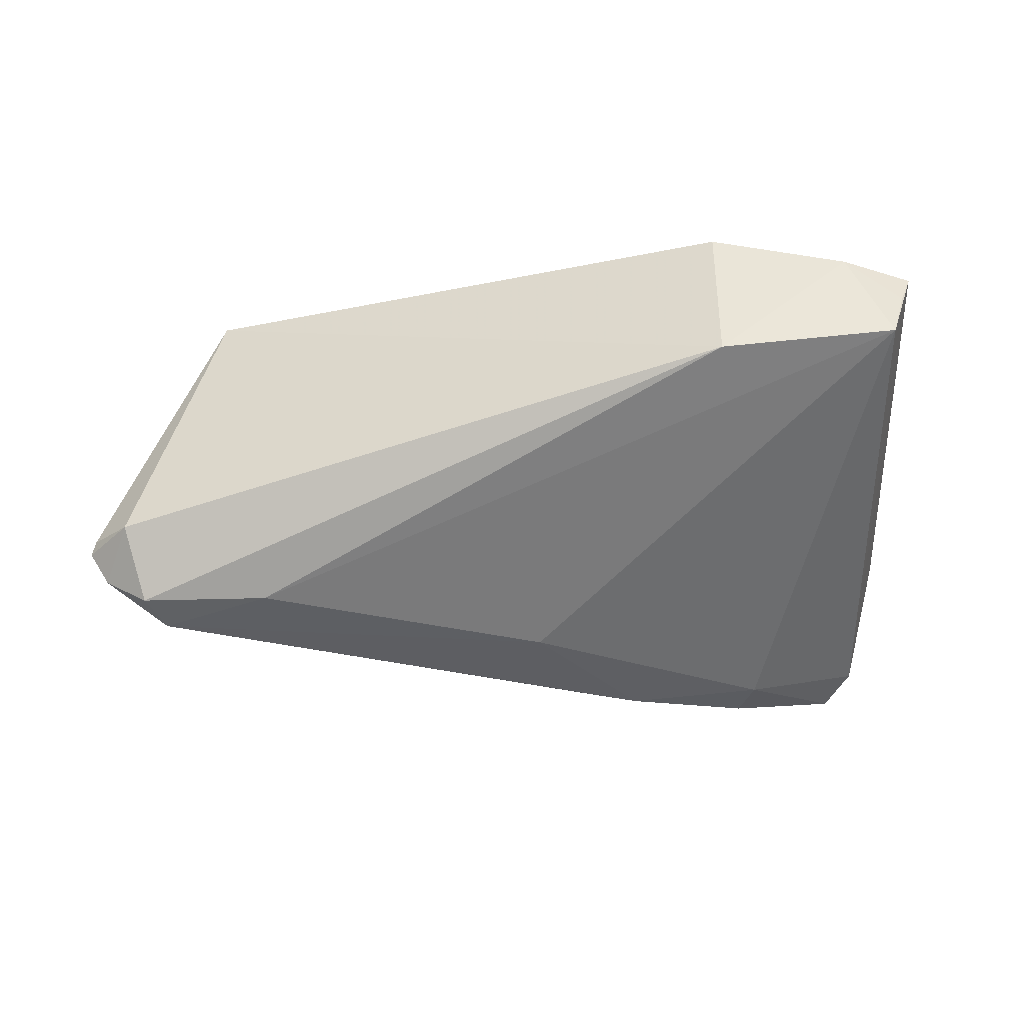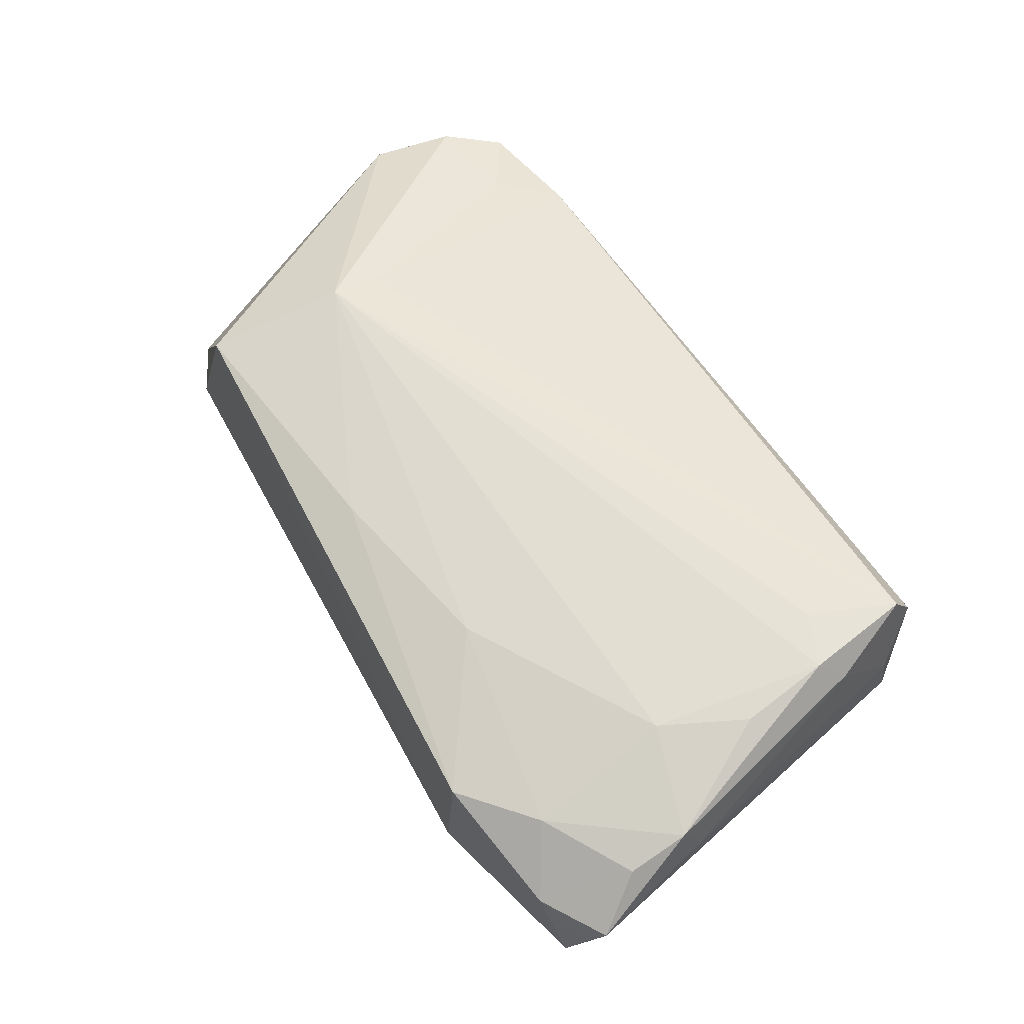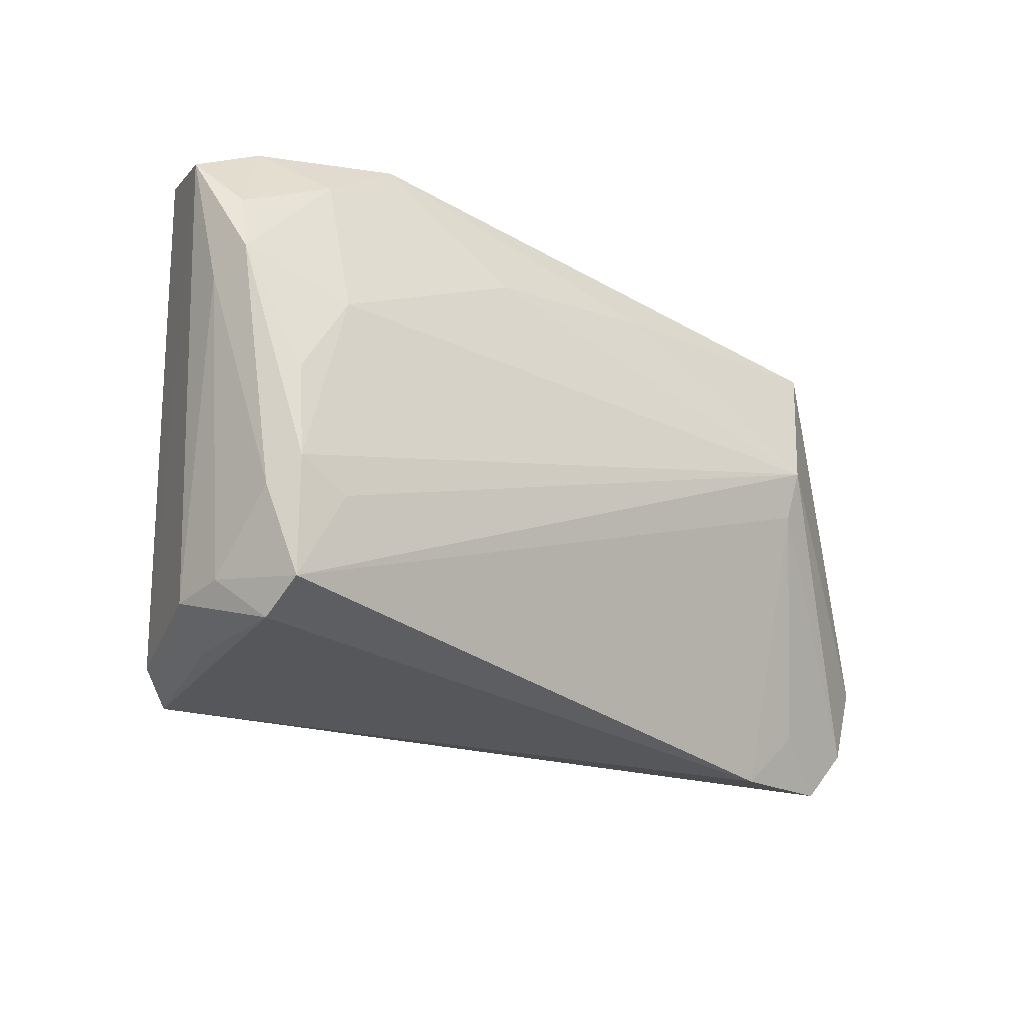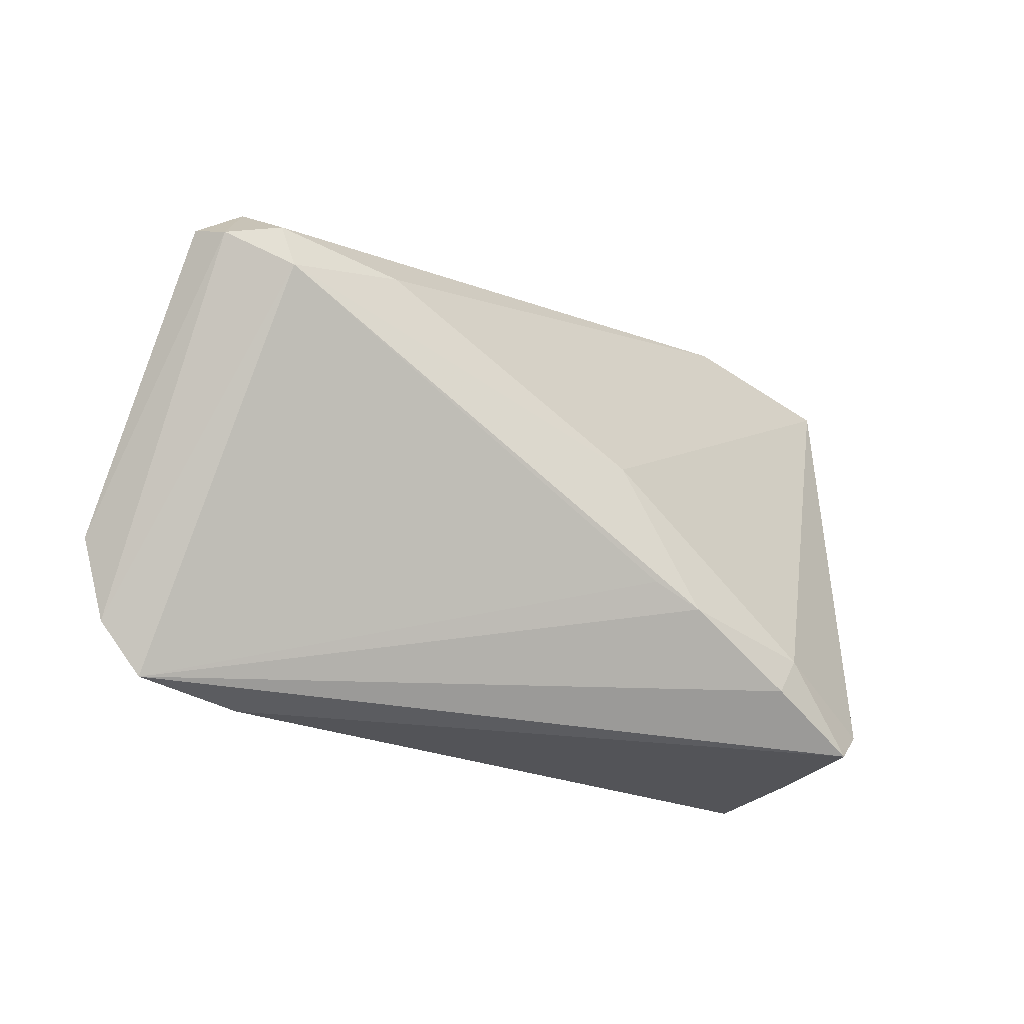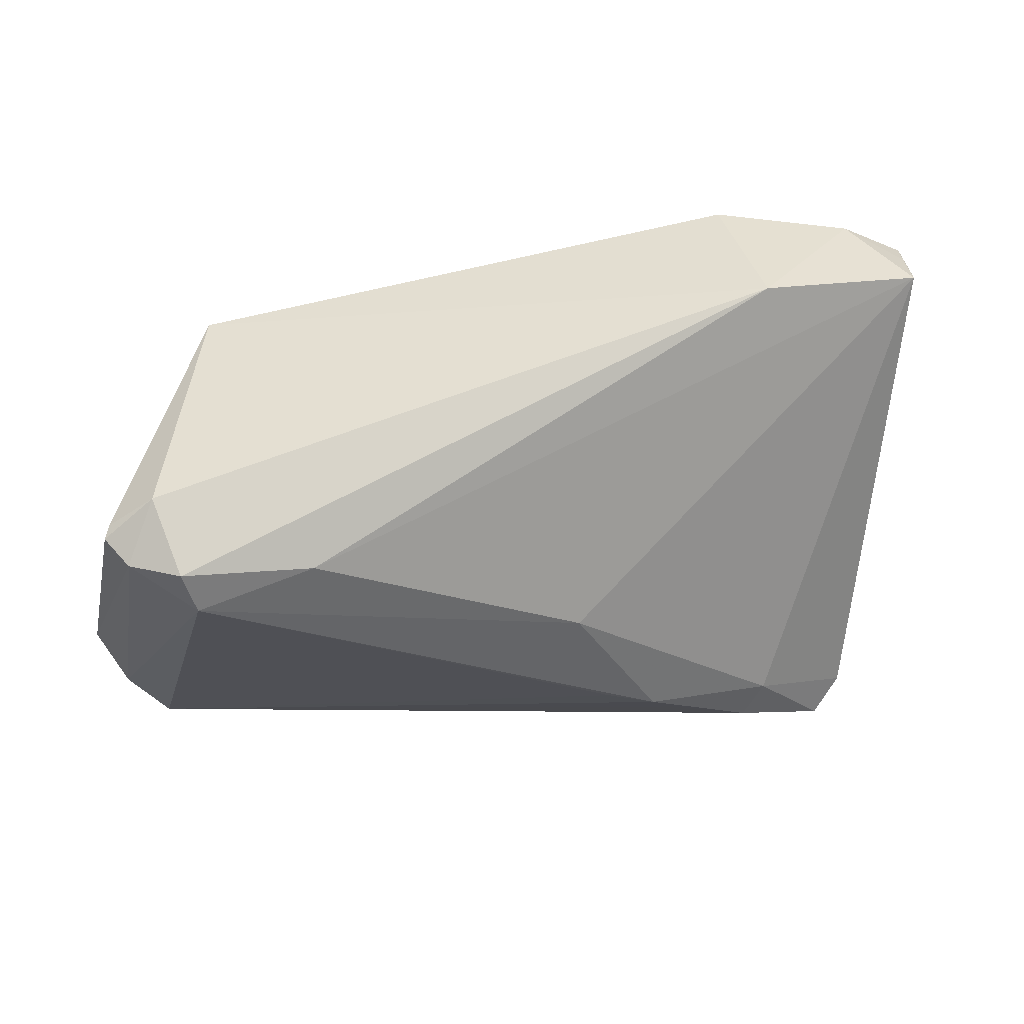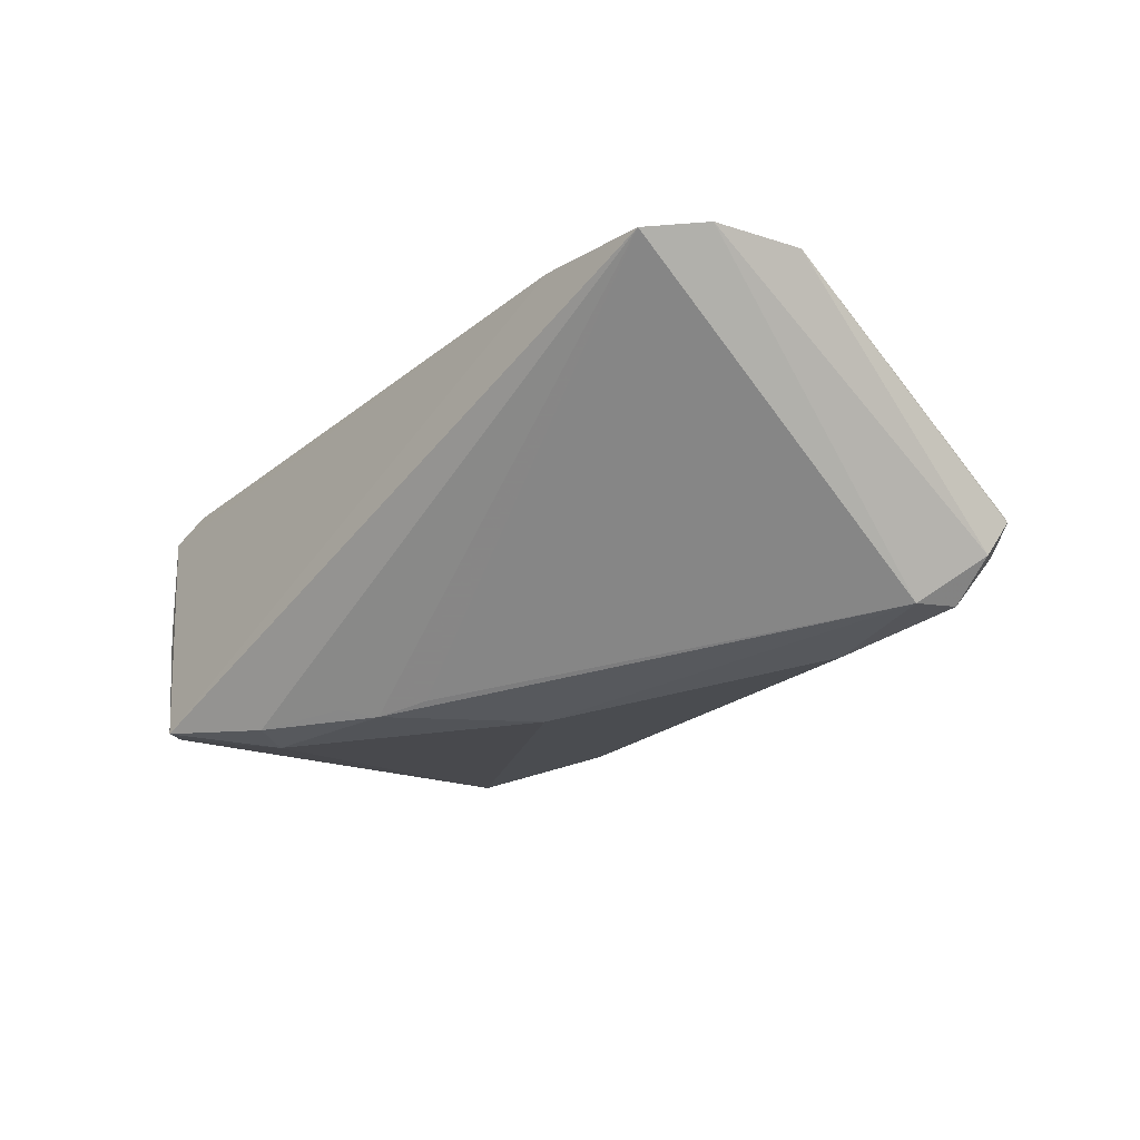
<metadata>
{"format":"obj","ext":"obj","renderer":"f3d","projection":"perspective","resolution":1024,"background":"white","views":[{"elev":-34.1,"azim":-168.8,"up":"+Z"},{"elev":68.3,"azim":-123.9,"up":"+Z"},{"elev":-27.0,"azim":-37.1,"up":"+Y"},{"elev":-23.4,"azim":148.4,"up":"+Y"},{"elev":43.6,"azim":166.0,"up":"+Y"},{"elev":-34.6,"azim":50.9,"up":"+Z"}]}
</metadata>
<code>
v -0.01384 -0.01794 -0.02155
v 0.04107 -0.02486 0.007813
v -0.04552 -0.004202 0.02117
v -0.03017 -0.0213 -0.01971
v 0.03515 -0.03177 0.006107
v 0.05128 0.02048 -0.0117
v 0.05326 -0.02409 0.004887
v -0.05233 0.01036 0.01896
v 0.03518 0.02347 0.01906
v -0.04125 0.02336 0.01841
v -0.02753 -0.02576 -0.02003
v -0.04479 -0.01524 0.02116
v 0.02893 0.01646 -0.02041
v 0.032 0.006758 0.02155
v -0.01657 0.0179 0.02071
v -0.03213 0.03026 0.01744
v -0.04372 -0.03177 0.01355
v 0.04594 0.0241 -0.01232
v -0.0534 0.02773 0.001499
v -0.00356 -0.001038 -0.02064
v -0.0483 0.02835 0.01292
v -0.04804 -0.02695 0.001362
v -0.05489 0.02561 0.008026
v -0.0435 -0.03112 -0.0007708
v 0.05611 -0.01421 0.004857
v 0.04292 0.01378 -0.02139
v -0.03239 0.03177 -0.001041
v -0.05611 0.02397 0.01214
v -0.05216 0.01769 0.01715
v -0.007809 -0.01537 -0.02117
v -0.04711 -0.01819 0.01786
v -0.04738 -0.0263 0.008192
v 0.04425 0.01885 -0.02041
v 0.00526 0.02115 0.02017
v 0.05209 0.01966 -0.01304
v 0.03152 0.0008264 0.01967
v -0.03954 -0.03177 -0.01734
v -0.0399 0.005833 0.02155
v 0.04852 -0.0304 0.003825
v -0.03855 -0.01829 0.02072
v -0.0435 -0.02878 0.01923
v 0.04988 0.01834 -0.01678
v -0.04332 -0.02822 -0.01517
v -0.01729 -0.02129 -0.02025
v -0.05348 0.008114 0.014
f 23 19 28
f 20 19 13
f 28 22 45
f 37 22 43
f 28 19 43
f 43 22 28
f 6 9 25
f 25 35 6
f 30 39 1
f 39 44 1
f 41 17 5
f 37 39 5
f 5 17 37
f 24 22 37
f 37 17 24
f 24 17 22
f 26 7 39
f 26 39 30
f 30 1 26
f 26 20 13
f 26 1 20
f 18 6 35
f 9 6 18
f 15 10 38
f 16 10 15
f 19 23 21
f 21 23 28
f 21 10 16
f 20 1 4
f 19 20 4
f 37 43 4
f 4 43 19
f 32 45 22
f 32 31 45
f 41 31 32
f 32 17 41
f 22 17 32
f 25 9 14
f 14 7 25
f 14 15 38
f 14 40 41
f 7 26 42
f 42 35 25
f 25 7 42
f 42 18 35
f 19 21 27
f 27 21 16
f 27 16 9
f 9 18 27
f 13 19 27
f 9 16 34
f 16 15 34
f 34 14 9
f 15 14 34
f 45 31 8
f 28 45 8
f 38 10 8
f 8 3 38
f 37 4 11
f 11 4 1
f 11 1 44
f 11 39 37
f 11 44 39
f 39 7 2
f 2 5 39
f 12 14 38
f 40 14 12
f 38 3 12
f 41 40 12
f 3 8 12
f 12 31 41
f 12 8 31
f 33 42 26
f 18 42 33
f 33 26 13
f 13 27 33
f 33 27 18
f 28 8 29
f 29 8 10
f 29 21 28
f 10 21 29
f 5 2 36
f 41 5 36
f 36 14 41
f 7 14 36
f 36 2 7

</code>
